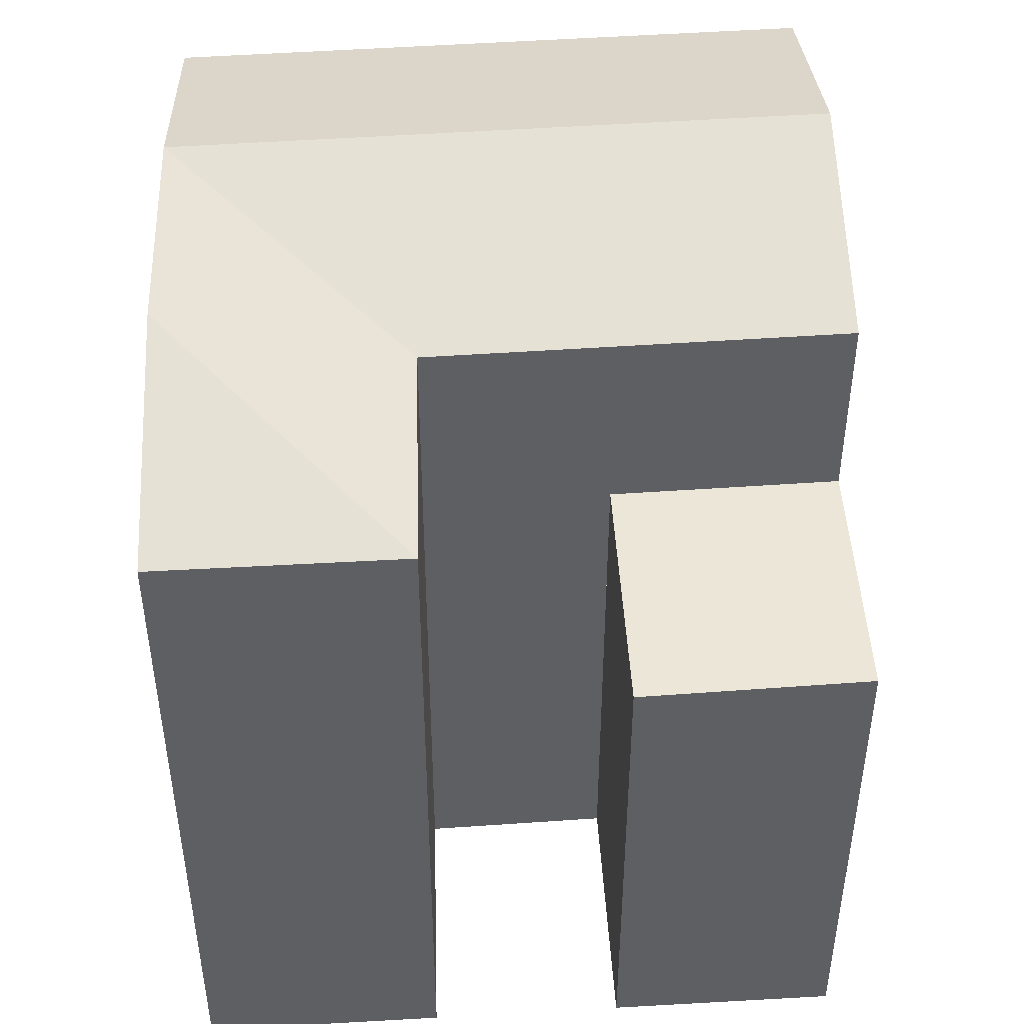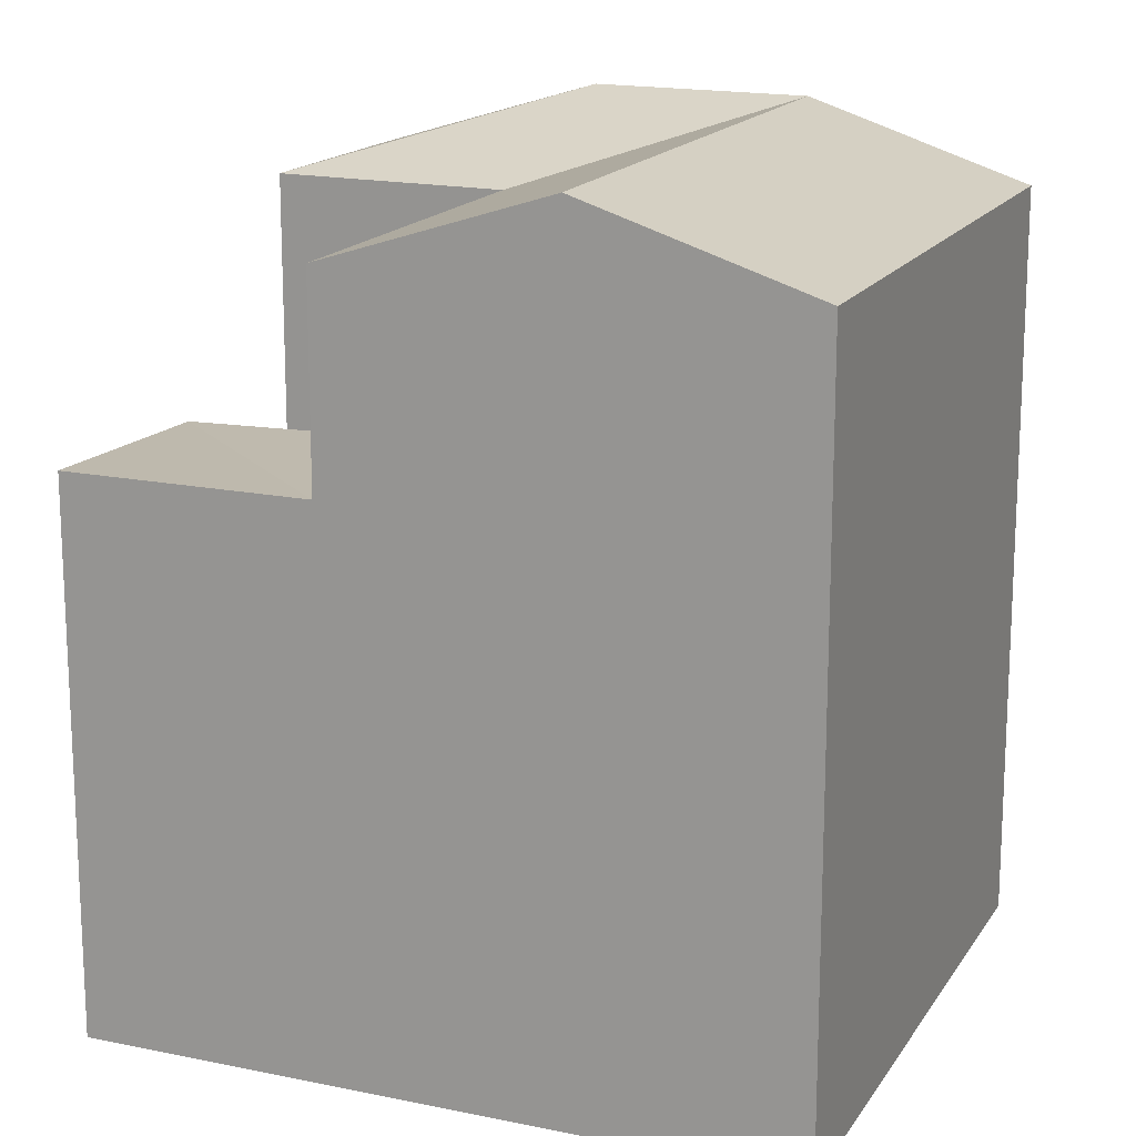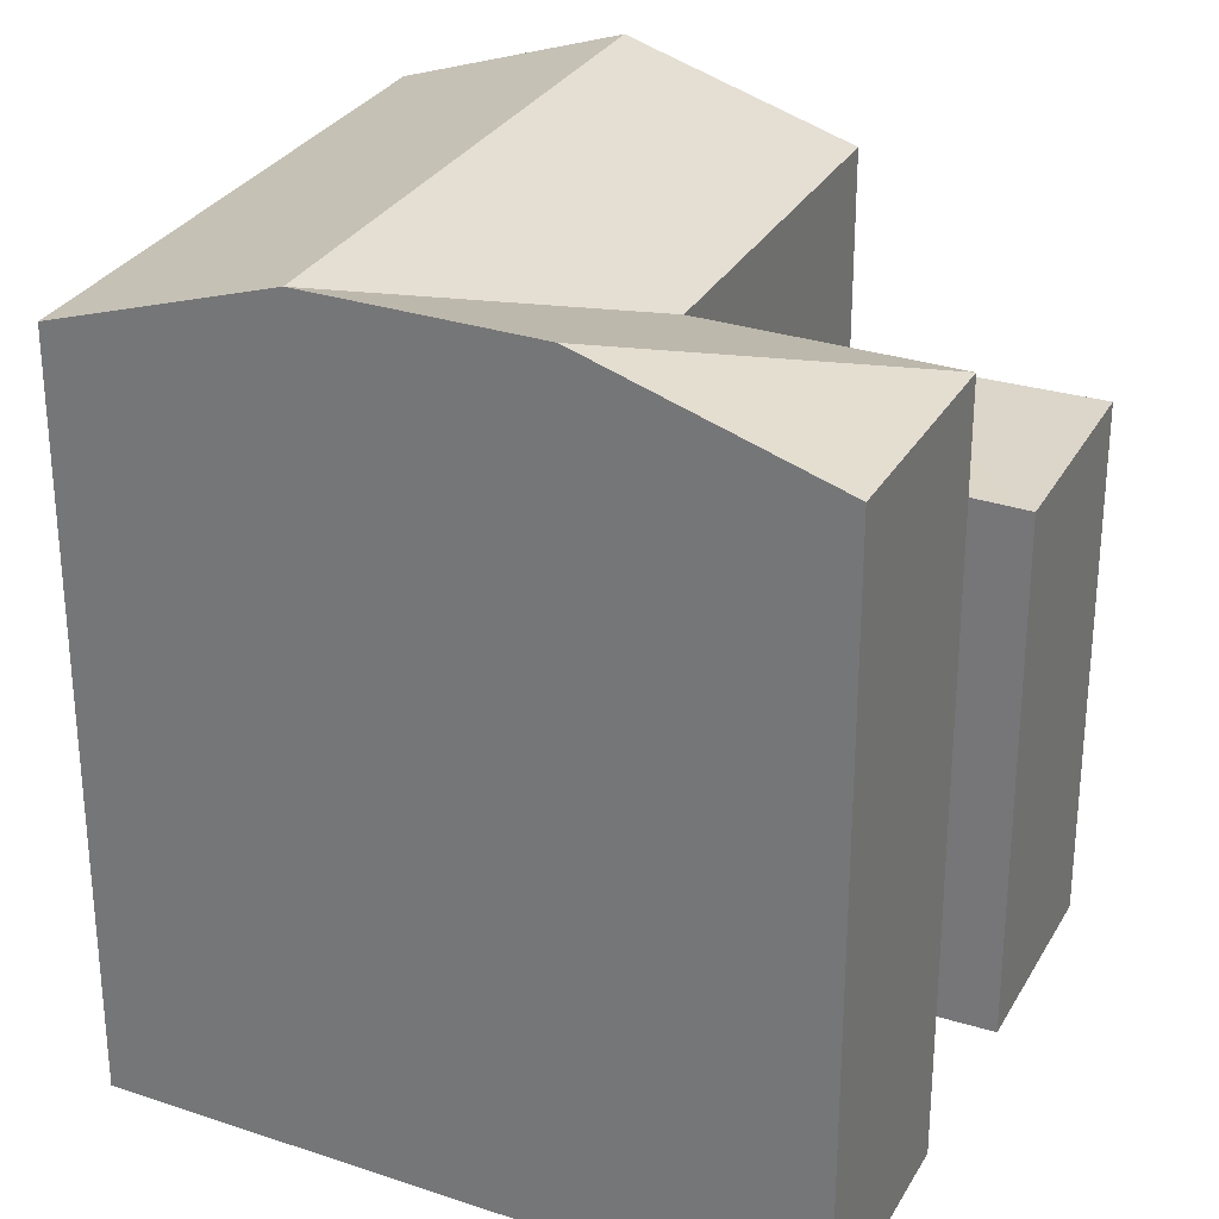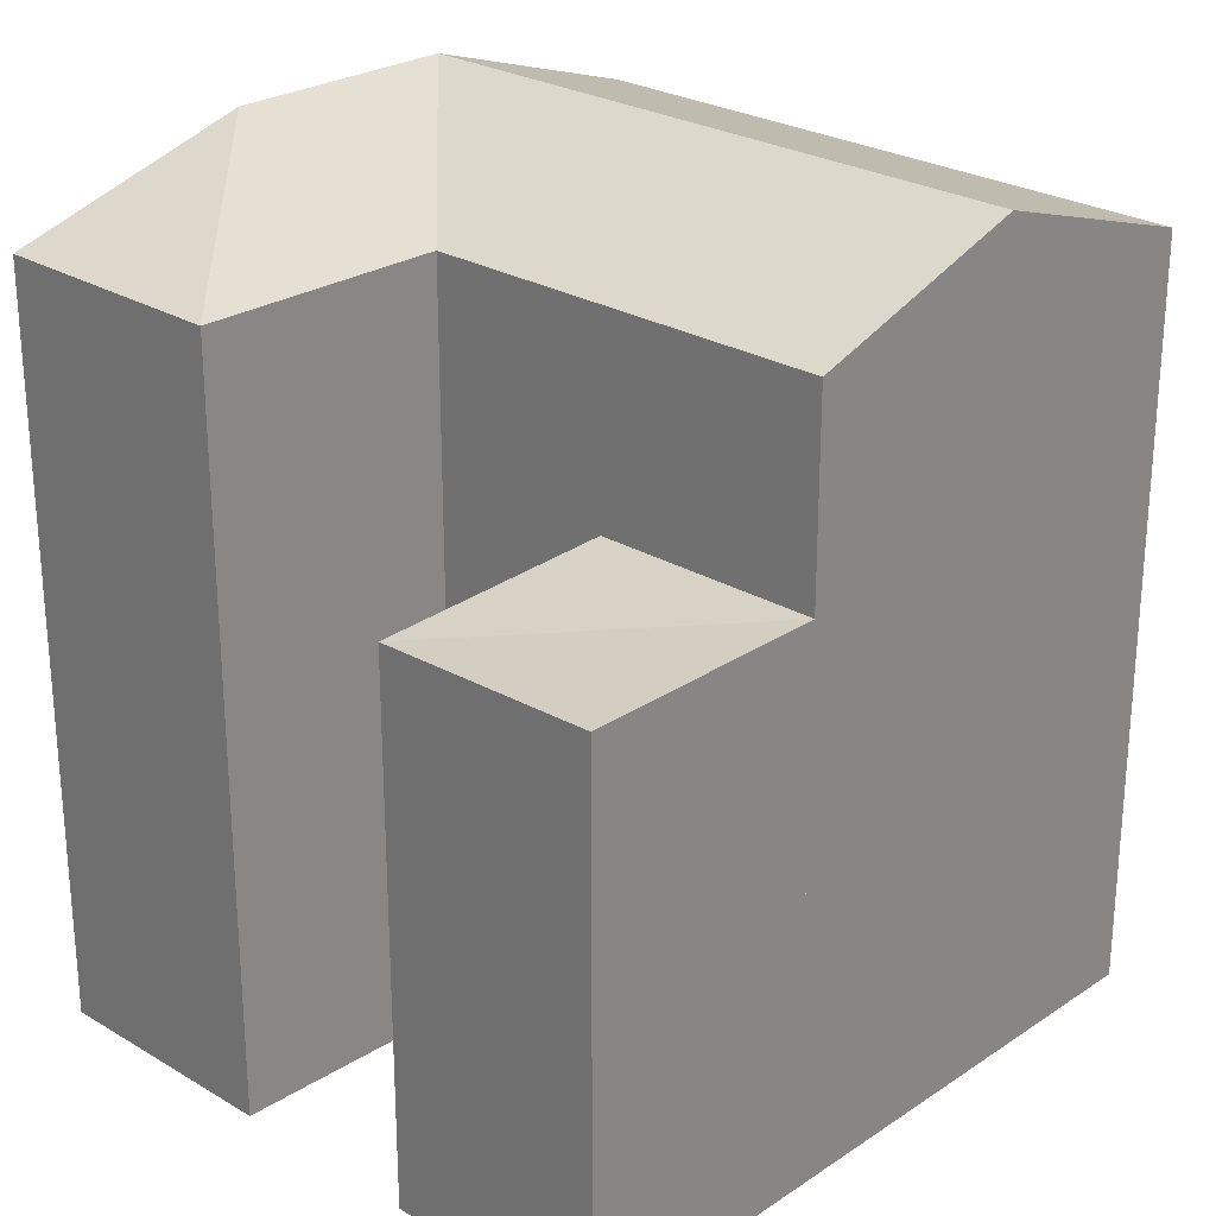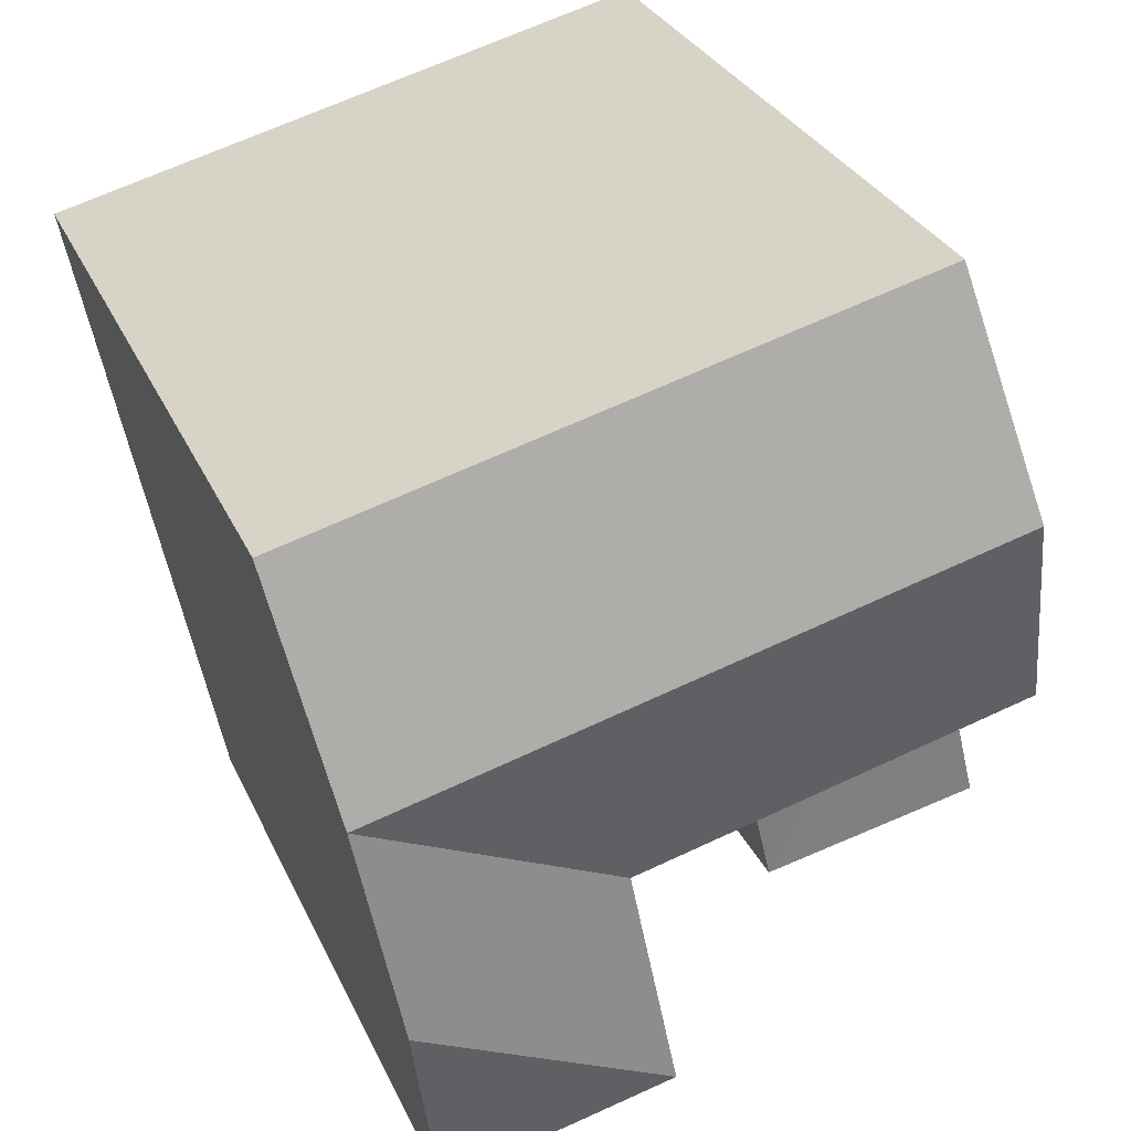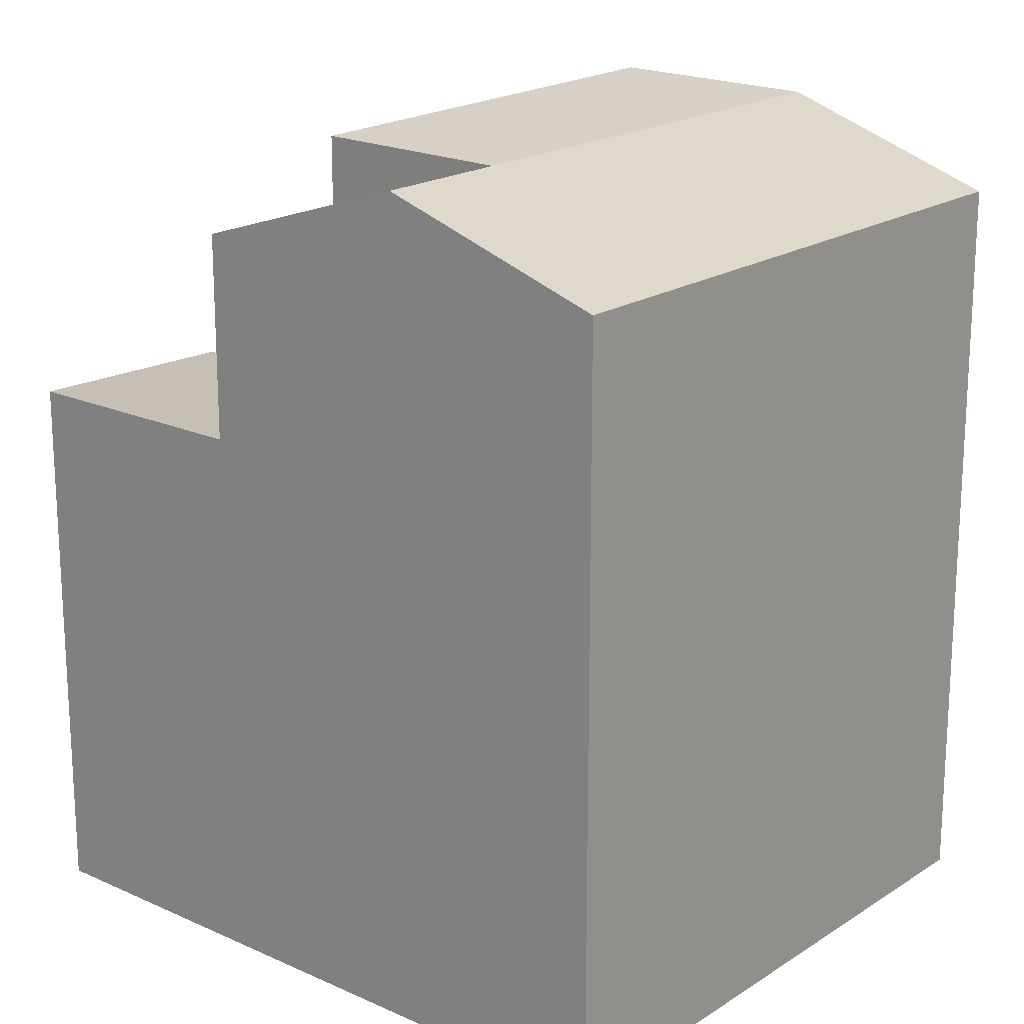
<metadata>
{"format":"obj","ext":"obj","renderer":"f3d","projection":"perspective","resolution":1024,"background":"white","views":[{"elev":47.9,"azim":-170.0,"up":"+Y"},{"elev":16.5,"azim":-53.4,"up":"+Y"},{"elev":28.8,"azim":128.1,"up":"+Y"},{"elev":26.4,"azim":-123.0,"up":"+Y"},{"elev":29.6,"azim":159.2,"up":"+Z"},{"elev":19.1,"azim":-35.9,"up":"+Y"}]}
</metadata>
<code>
v  12.43 20.35 3.856
v  18.75 22.34 2.219
v  11.1 20.35 -2.694
v  17.43 20.35 -4.233
v  21.25 20.35 14.5
v  13.68 22.34 9.996
v  14.93 20.35 16.14
v  20 22.34 8.36
v  7.573 20.35 5.114
v  9.041 22.34 11.2
v  10.51 20.35 17.28
v  5.988 14.68 -1.454
v  1.607 14.84 6.66
v  7.573 14.84 5.114
v  0.000317 14.84 -0.0004694
v  1.608 20.35 6.66
v  3.076 22.34 12.74
v  4.544 20.35 18.83
v  11.1 1.649e-16 -2.694
v  12.43 -2.361e-16 3.856
v  17.43 2.592e-16 -4.233
v  18.75 -1.359e-16 2.219
v  21.25 -8.879e-16 14.5
v  14.93 -9.882e-16 16.14
v  7.573 -3.132e-16 5.115
v  10.51 -1.058e-15 17.28
v  5.988 8.901e-17 -1.454
v  0 0 0
v  1.607 -4.078e-16 6.66
v  4.544 -1.153e-15 18.83
g defaultobject
f 1 2 3
f 3 2 4
f 5 6 7
f 6 5 8
f 6 8 1
f 8 2 1
f 6 9 10
f 9 6 1
f 7 10 11
f 10 7 6
f 12 13 14
f 13 12 15
f 10 16 17
f 16 10 9
f 11 17 18
f 17 11 10
f 1 19 20
f 19 1 3
f 3 21 19
f 21 3 4
f 21 2 22
f 2 21 4
f 2 23 22
f 23 2 5
f 5 2 8
f 23 7 24
f 7 23 5
f 9 20 25
f 20 9 1
f 24 11 26
f 11 24 7
f 27 14 25
f 14 27 12
f 13 28 29
f 28 13 15
f 15 27 28
f 27 15 12
f 18 29 30
f 29 18 16
f 16 18 17
f 16 14 13
f 14 16 9
f 26 18 30
f 18 26 11
f 25 28 27
f 28 25 29
f 29 26 30
f 26 29 25
f 19 22 20
f 22 19 21
f 23 20 22
f 20 23 24
f 25 24 26
f 24 25 20

</code>
